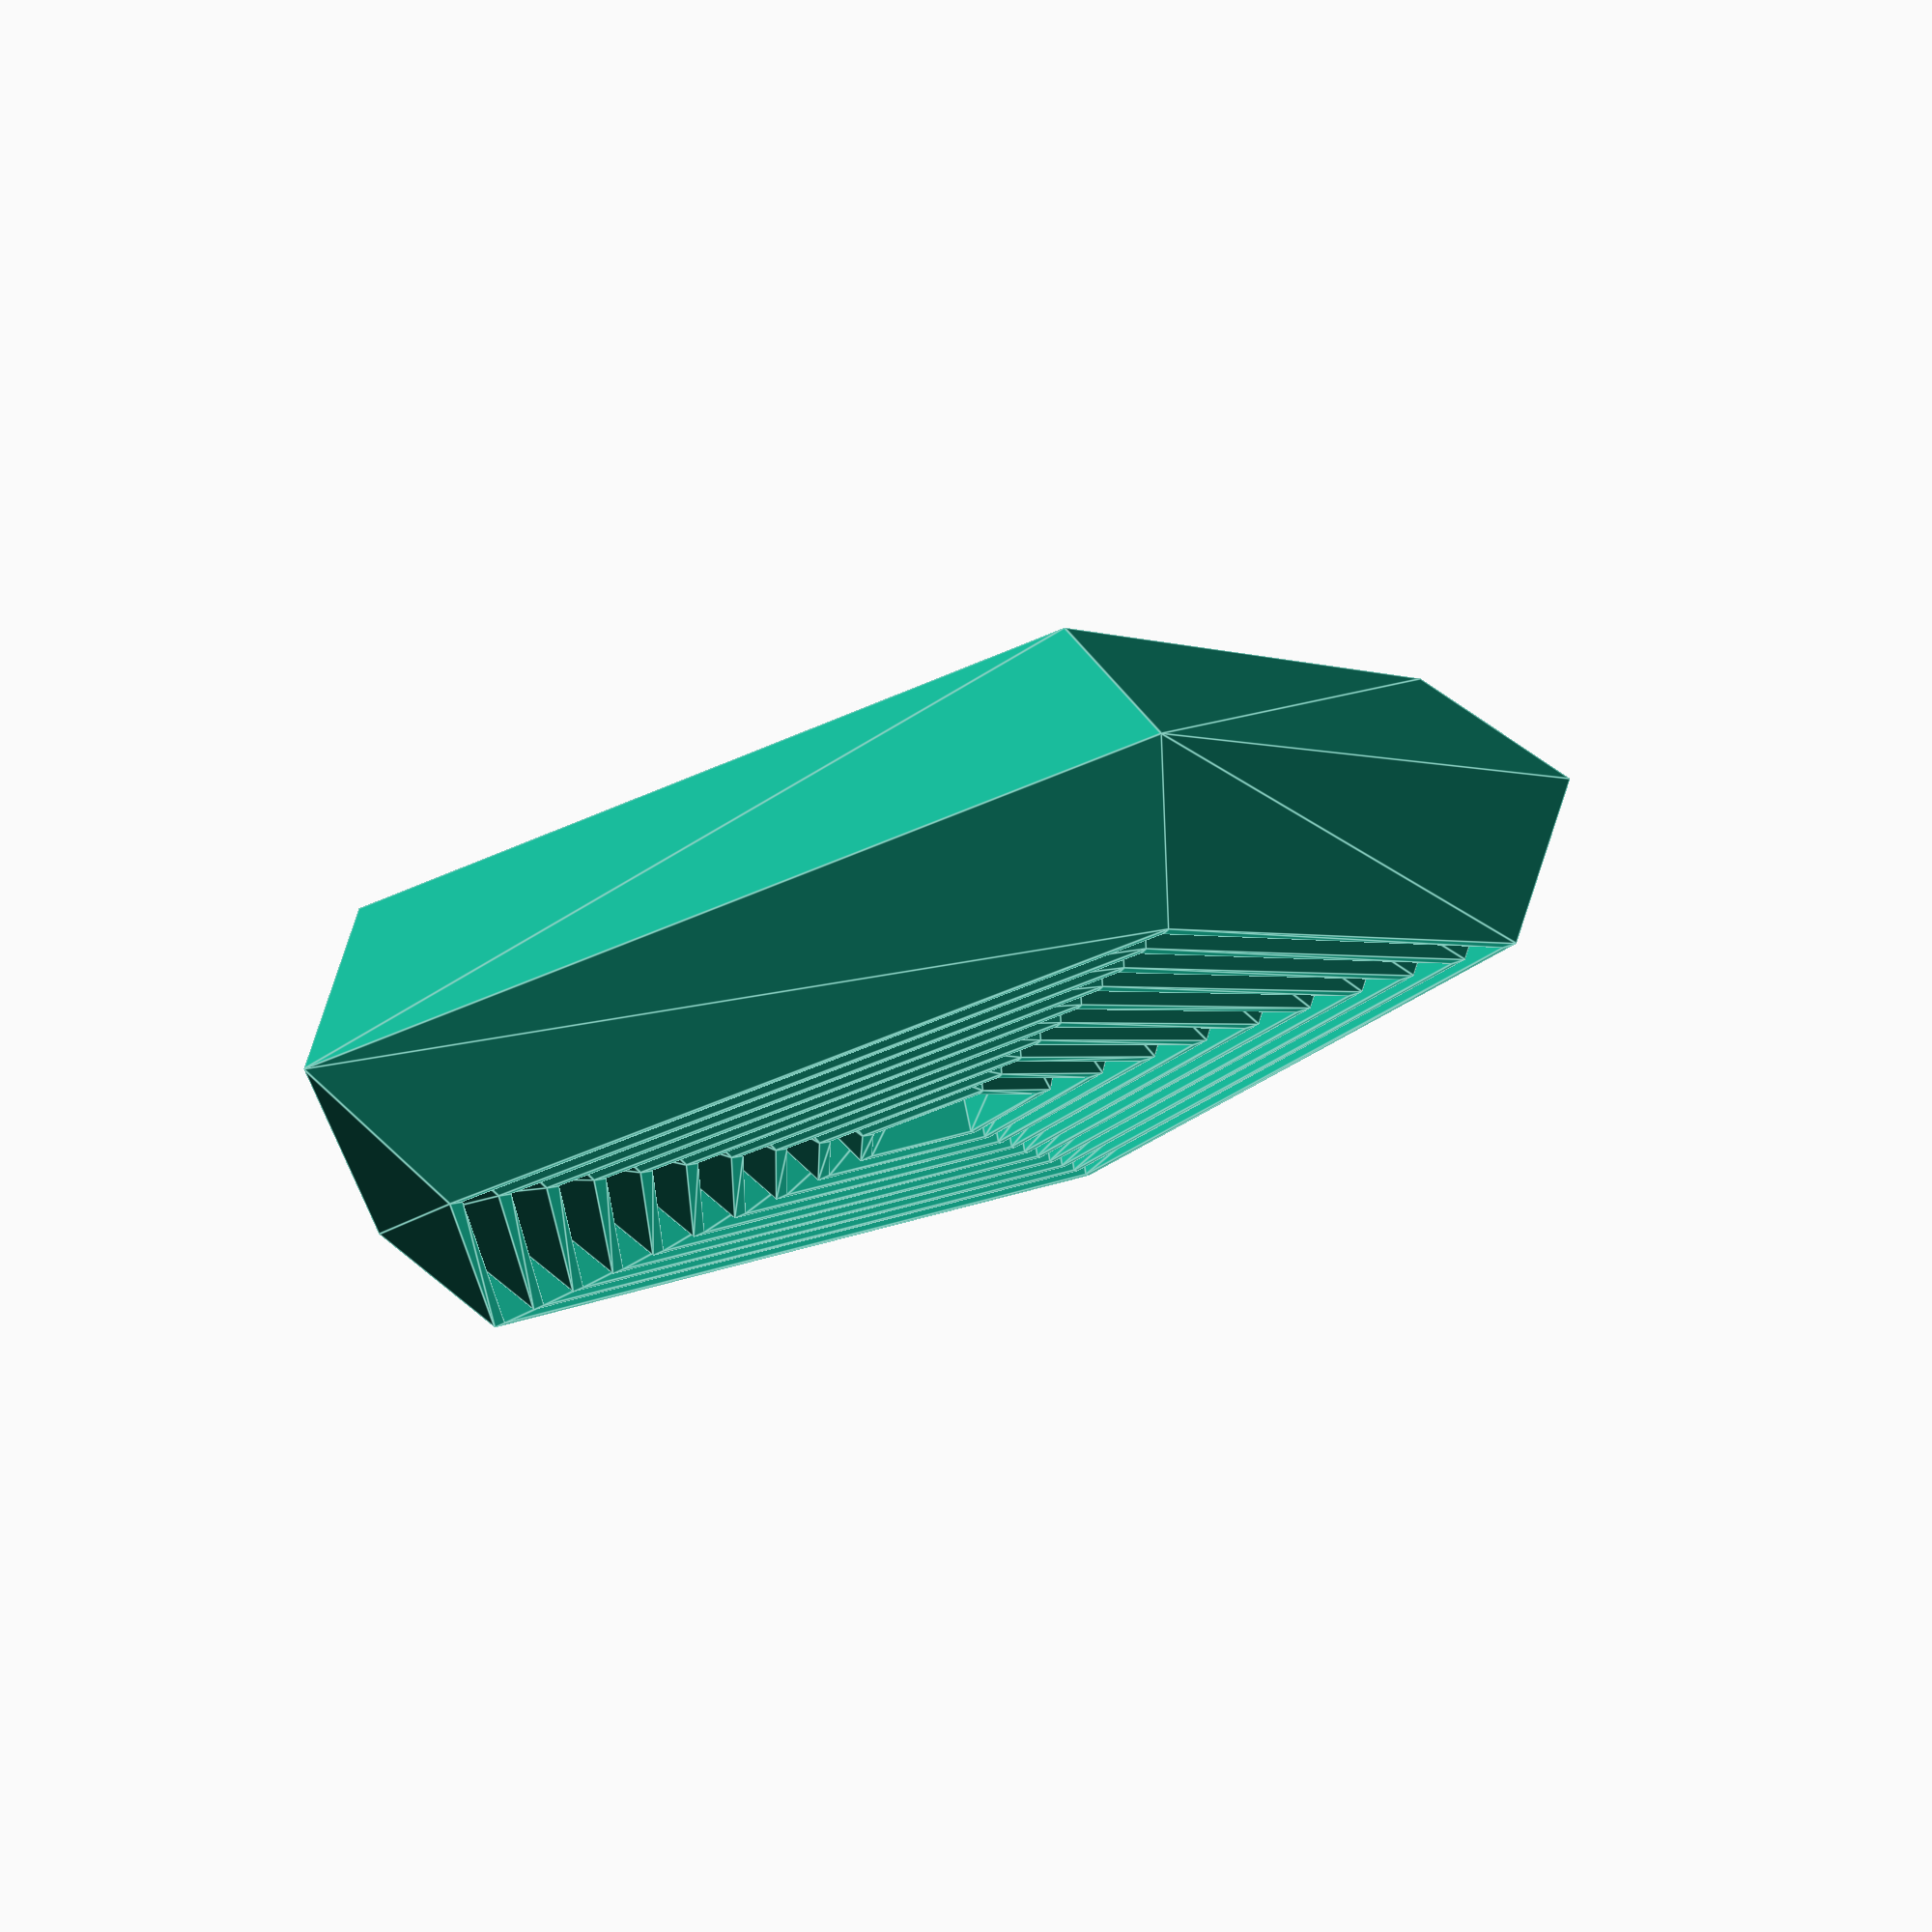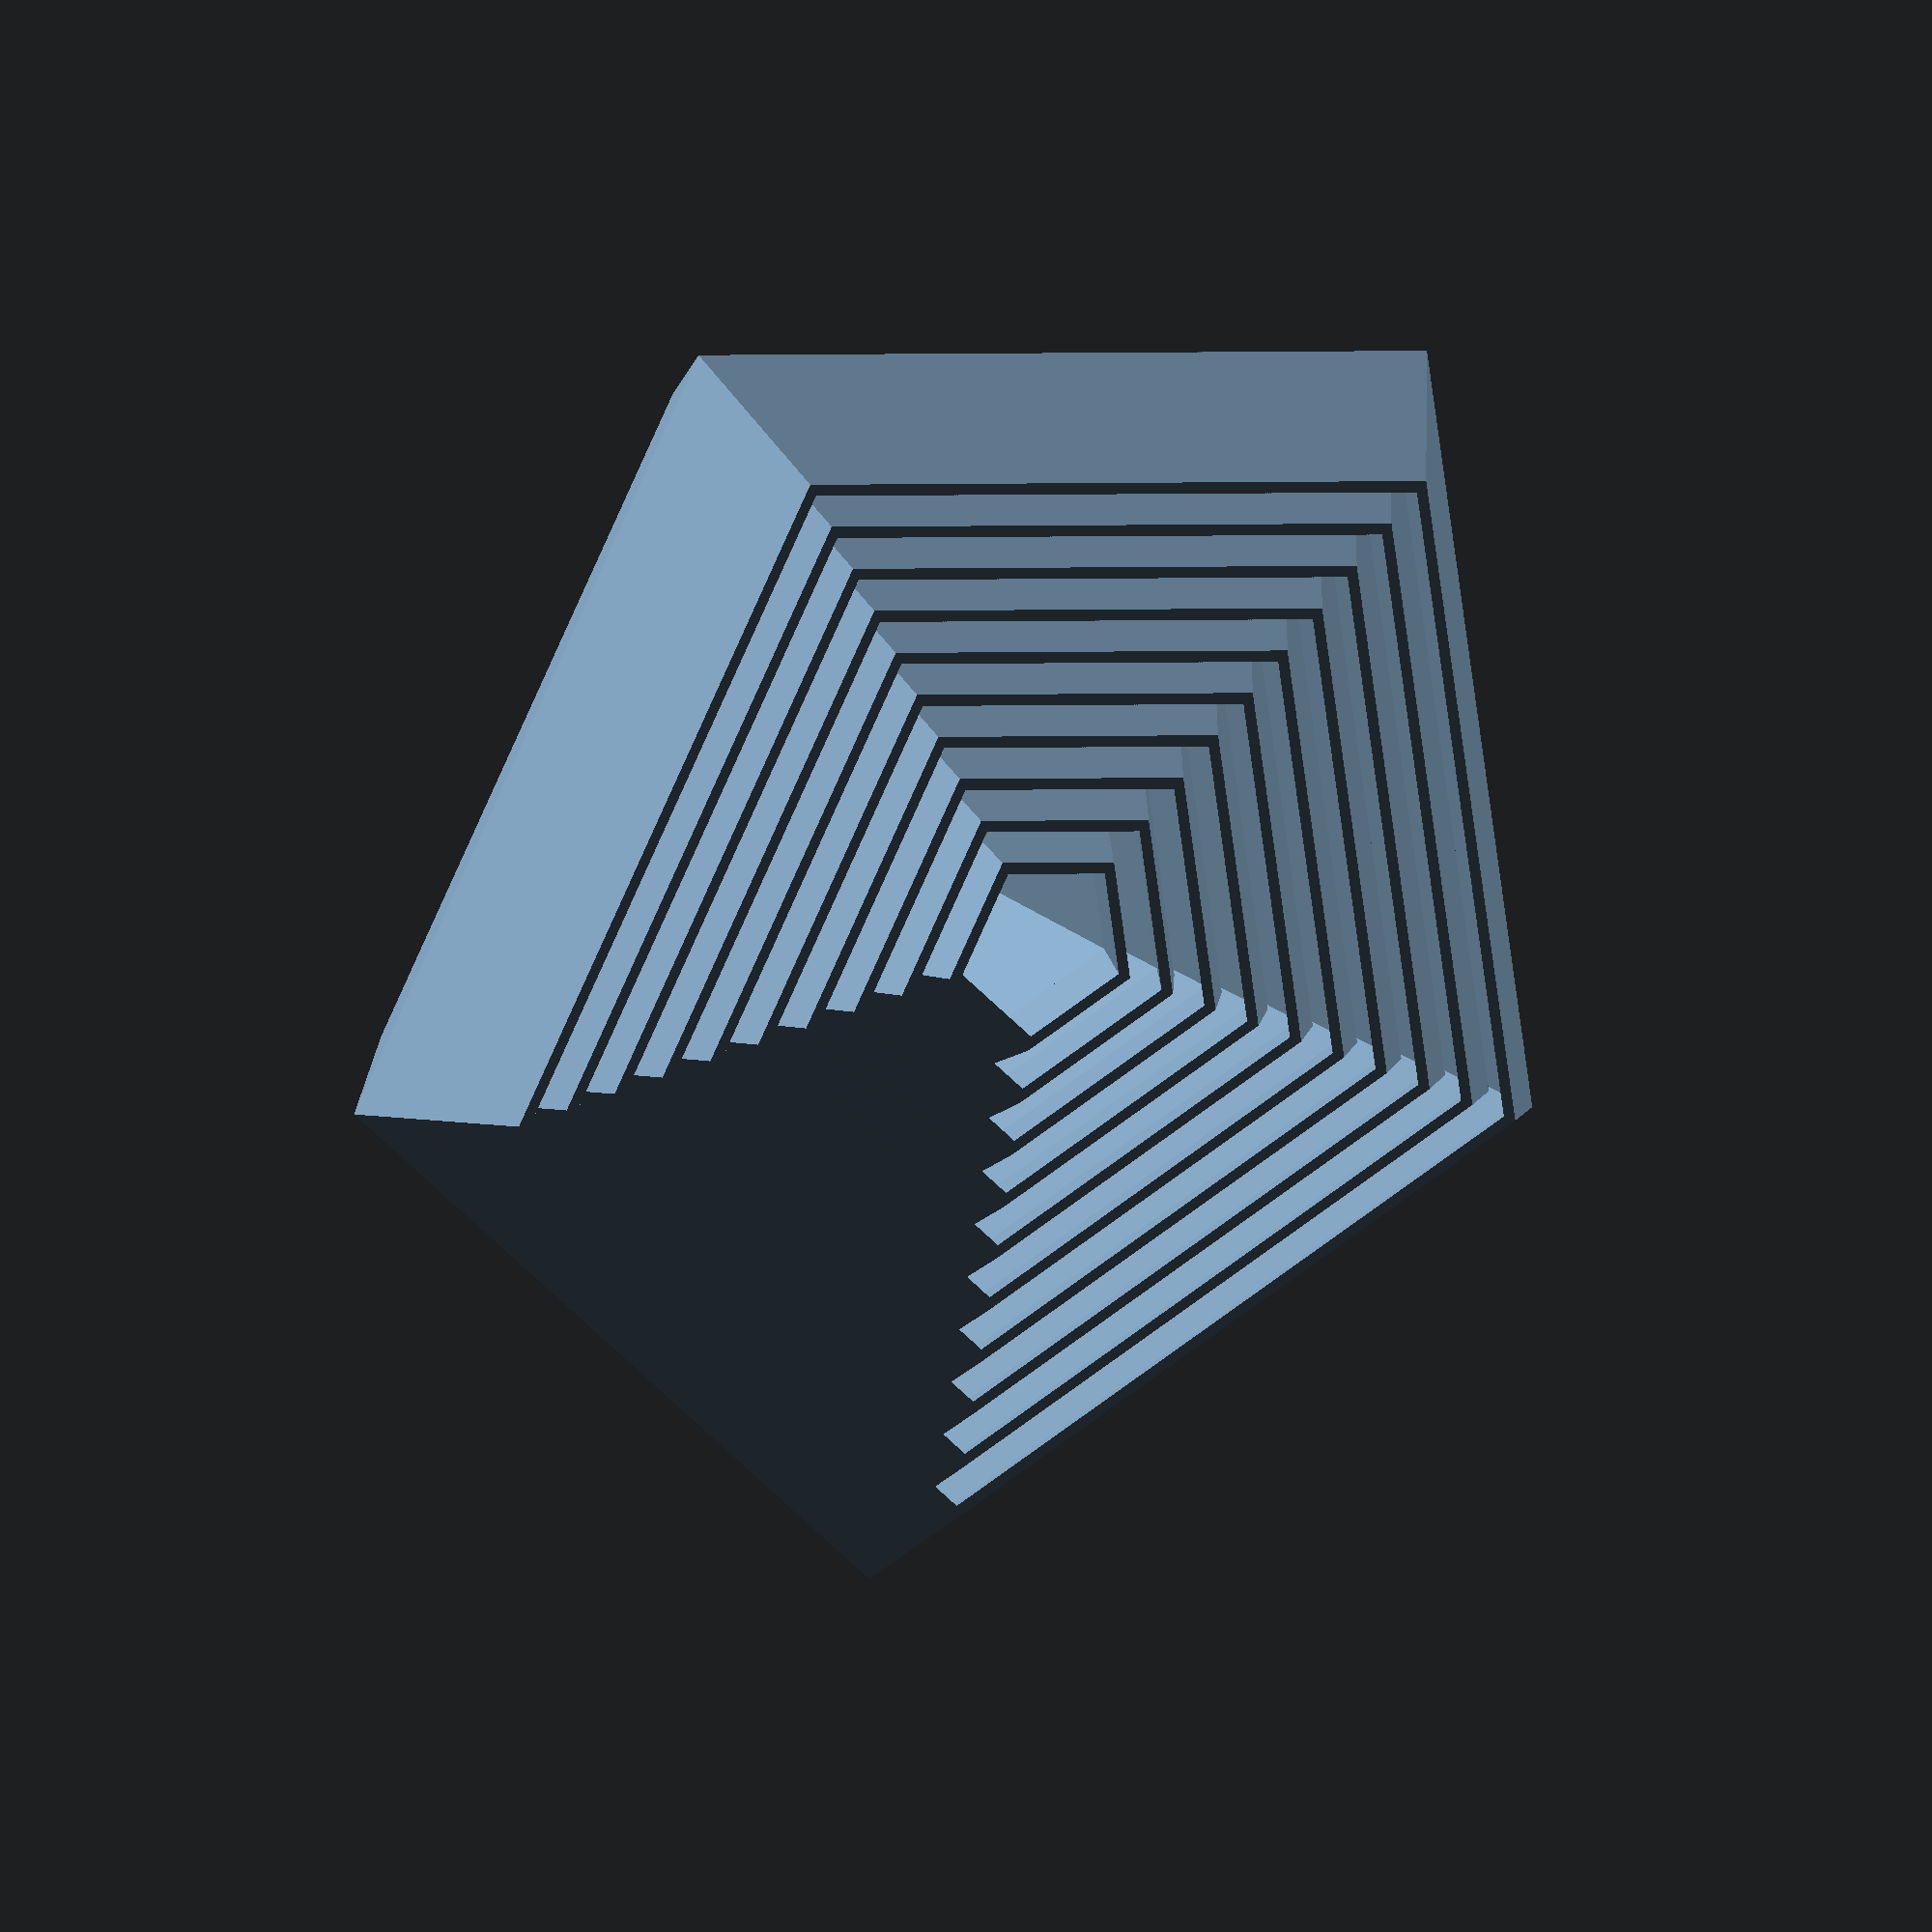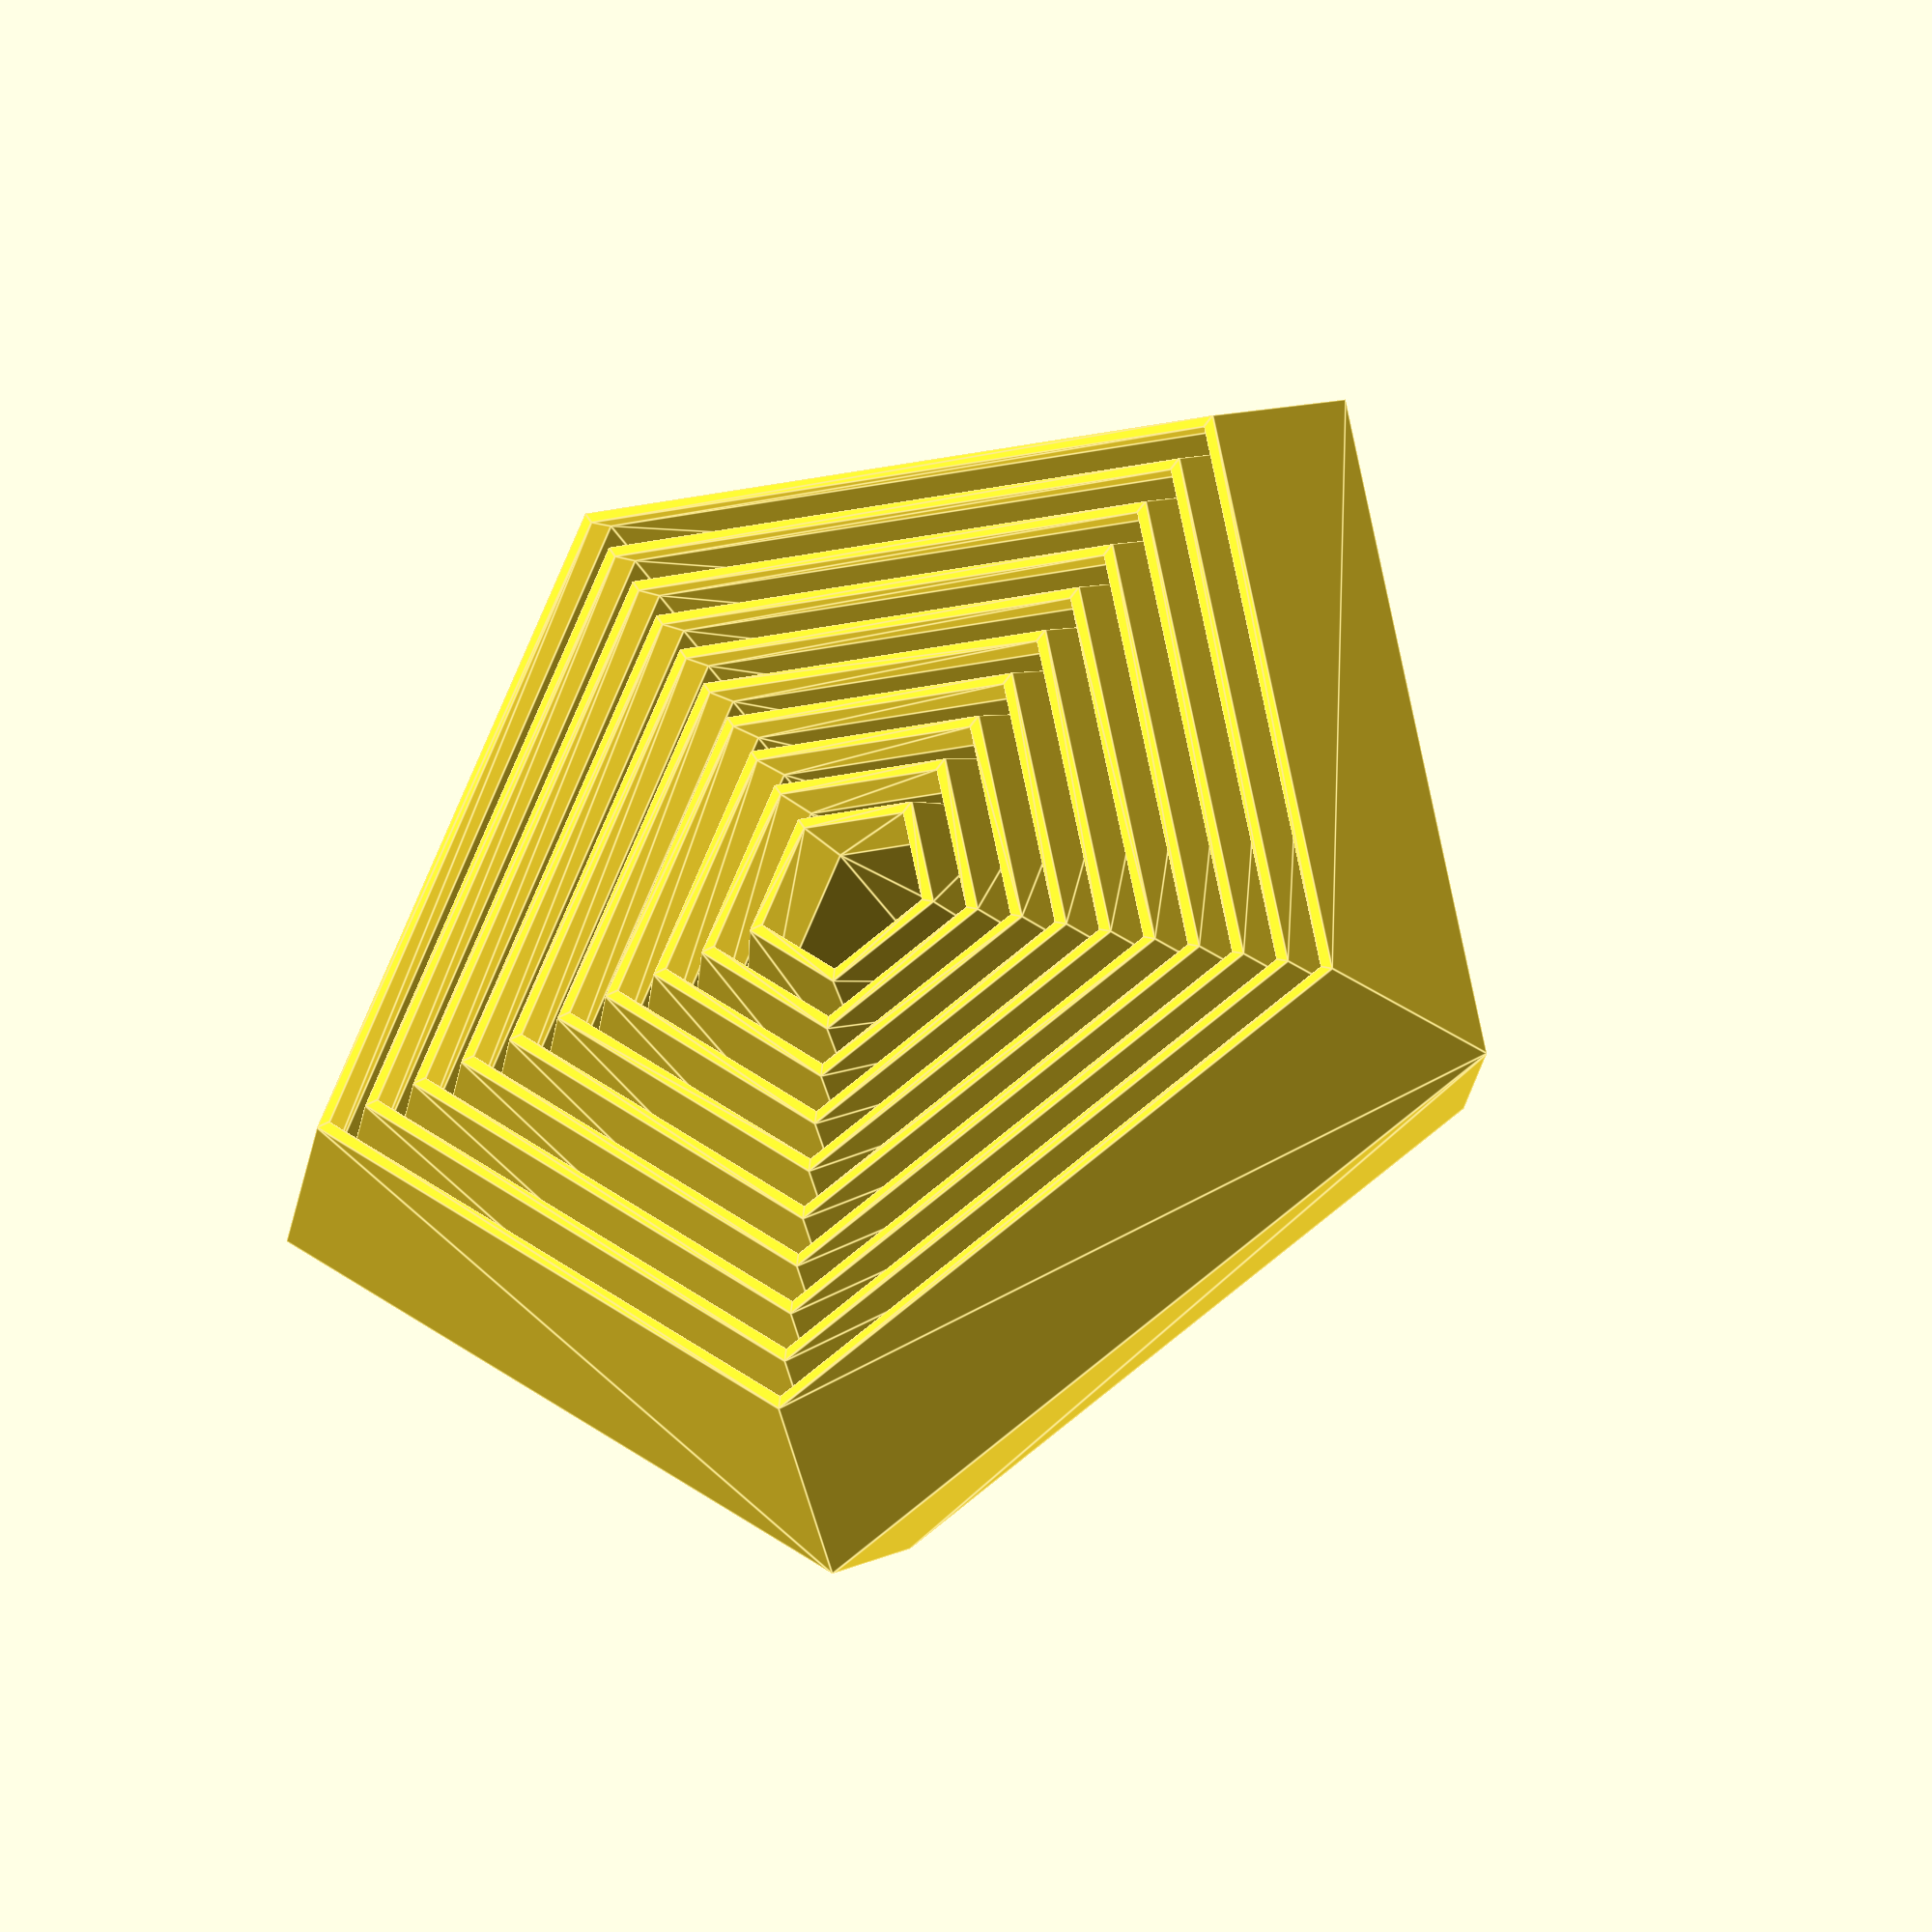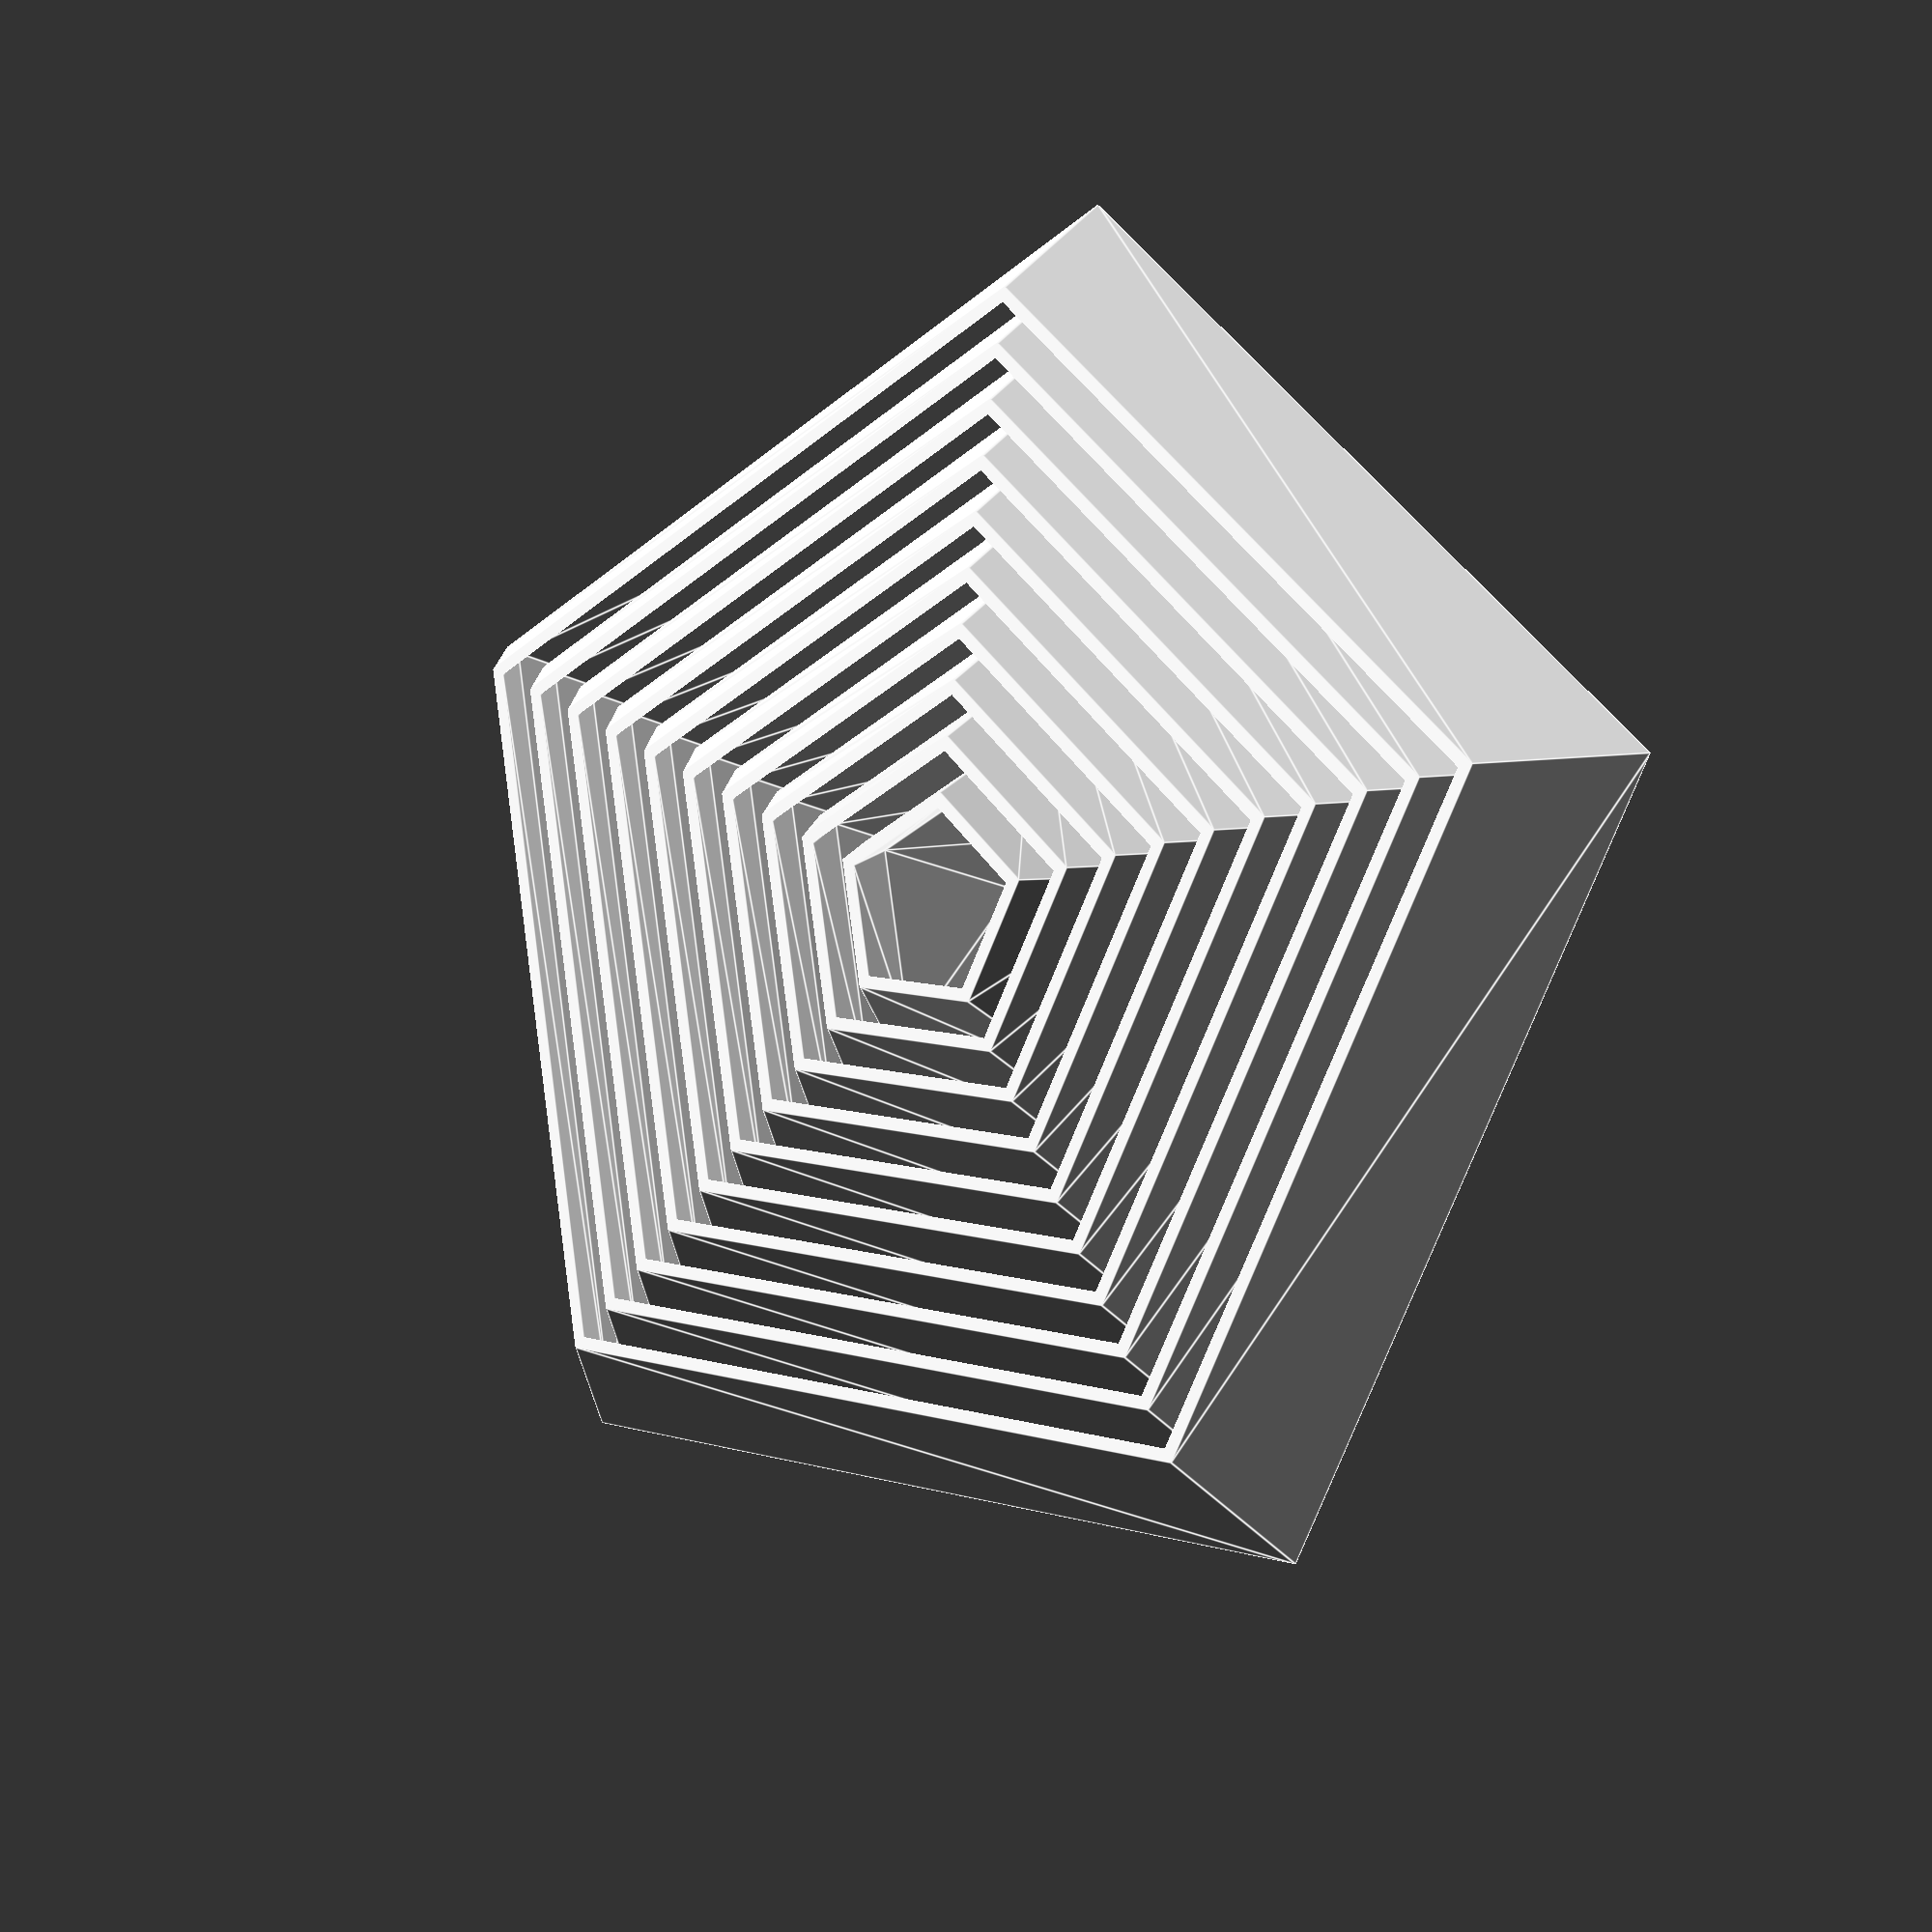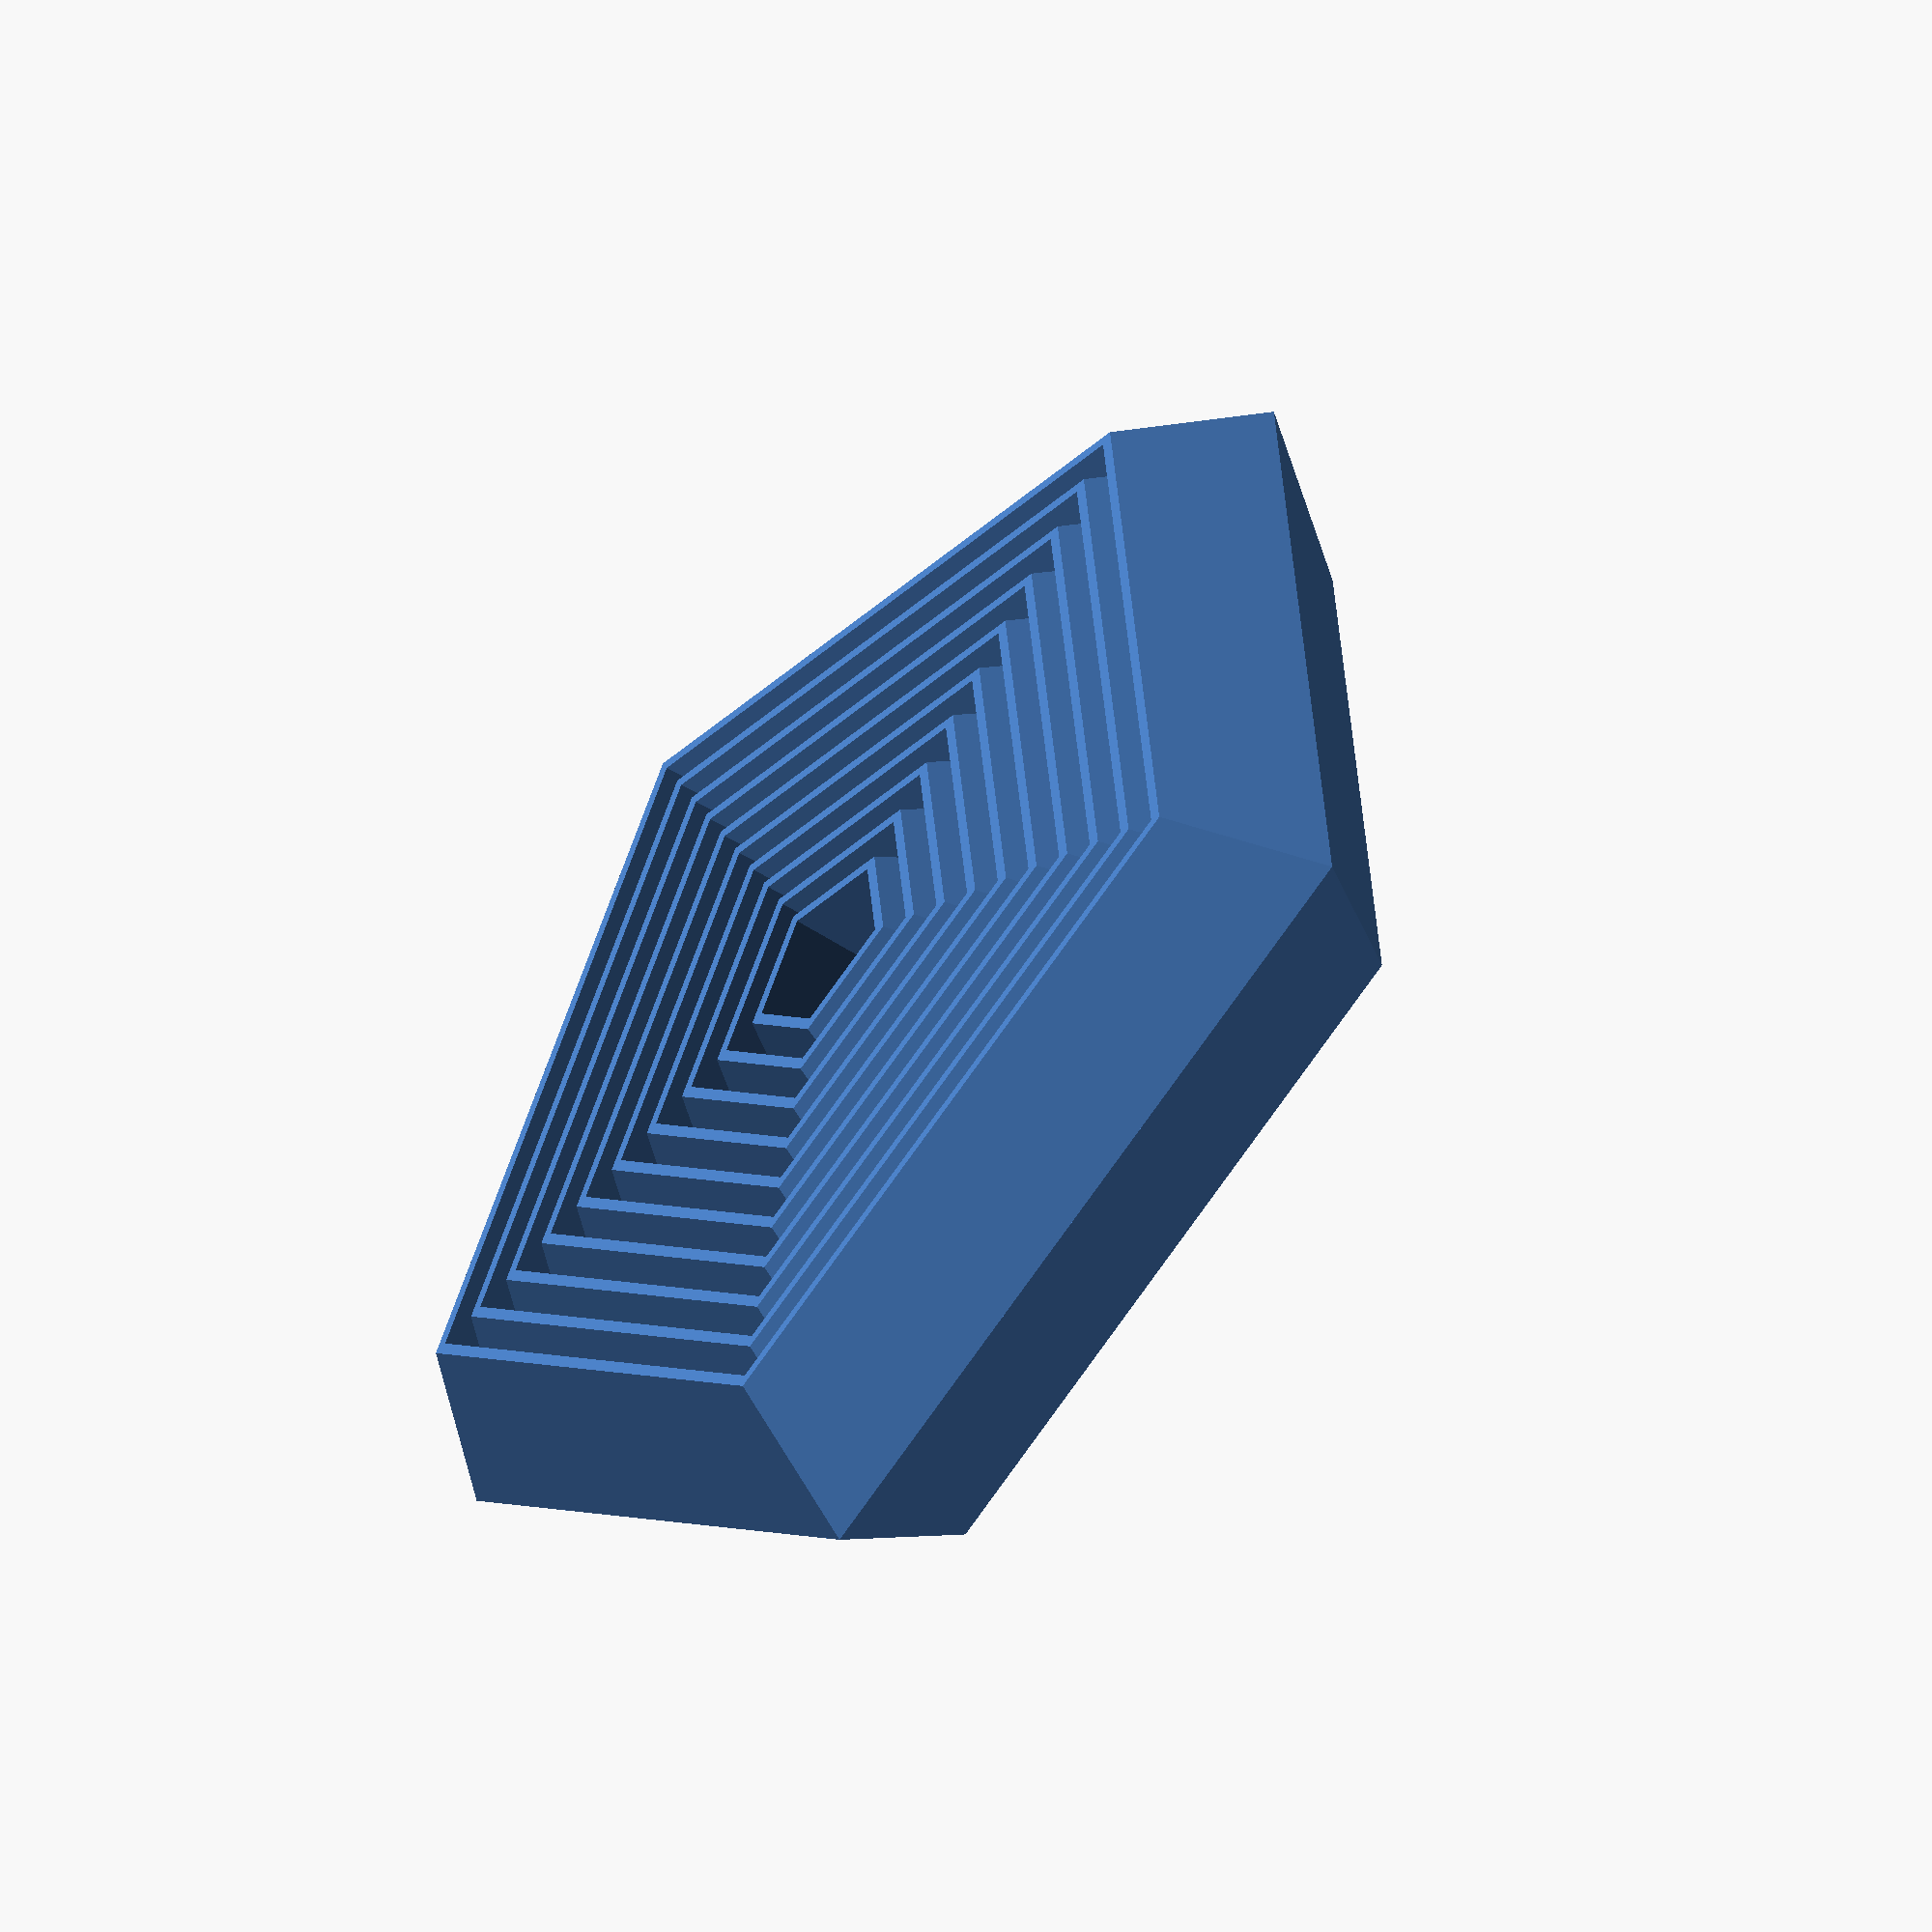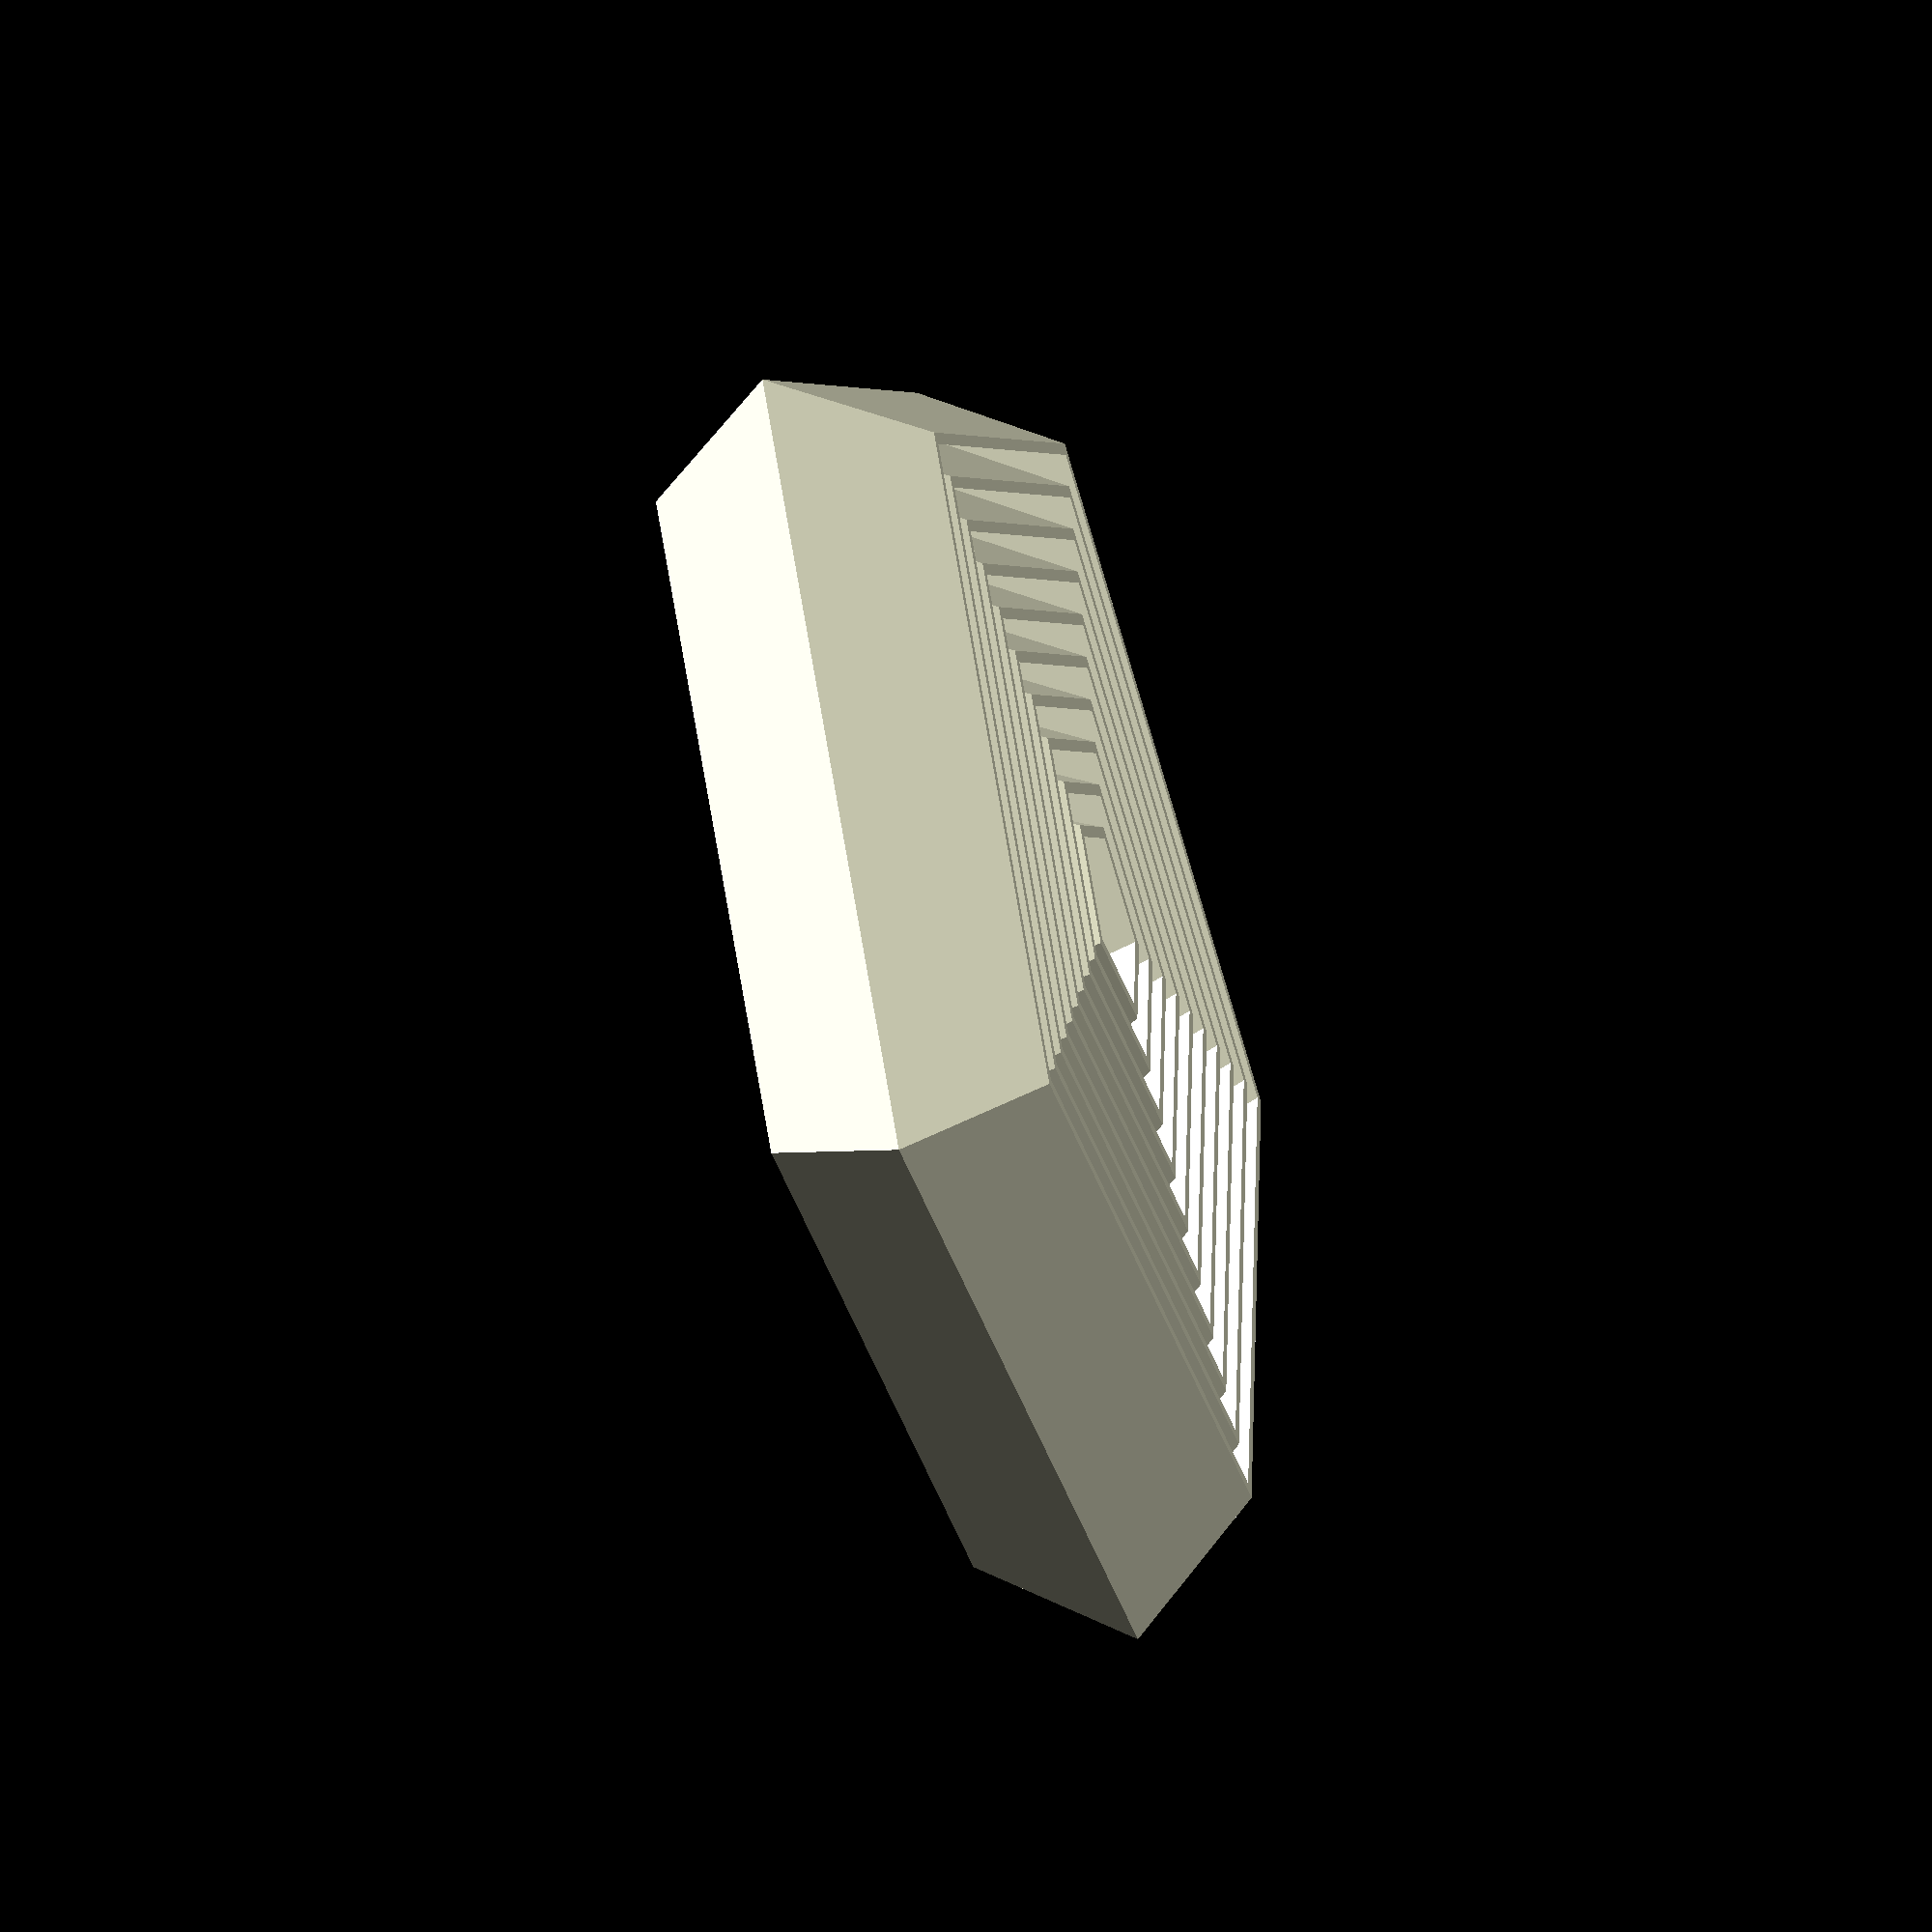
<openscad>
model = "POLYGON"; // [POLYGON, BASE, BOTH]
beginning_radius = 7.5;
fn = 5;
number_of_polygons = 10;
height = 20;
thickness = 1;
spacing = thickness;
slope = 0.825;
base_height = height * 1.75;

fidget_polygon(model, beginning_radius, fn, number_of_polygons, height, thickness, spacing, slope, base_height);

module fidget_polygon(model, beginning_radius, fn, n, height, thickness, spacing, slope, base_height) {
    theta = 180 / fn;

	y = beginning_radius - beginning_radius * cos(theta);
	dr = y / cos(theta) + thickness + spacing;
	pw = pow((beginning_radius + dr) * sin(theta), 2);
	
	// function a(ri, ro, i) = acos((pow(ro, 2) + pow(ri, 2) - pw * pow(0.985, i)) / (2 * ro * ri));
	
	module drawPolygon(r) {
		circle(r, $fn = fn);
	}
	
	rs = [for(i = [0: n + 1]) beginning_radius + i * dr];
	//as = [for(i = [1: n]) a(rs[i - 1], rs[i], i) / 2];
	
	half_height = height / 2;

	s = [for(i = [1: n + 1]) (rs[i] + slope * half_height) / rs[i]];

	module half() {
	    translate([0, 0, -half_height]) {
			linear_extrude(half_height, scale = s[0])
			difference() {
				drawPolygon(beginning_radius);
				drawPolygon(beginning_radius - thickness);
			}
				
			for(i = [1:n - 1]) {
				//rotate(as[i] * 2)
				linear_extrude(half_height, scale = s[i])
				difference() {
					drawPolygon(rs[i]);
					drawPolygon(rs[i] - thickness);
				}					
			}
		}
	}
	
	if(model == "POLYGON" || model == "BOTH") {
		half();	
		mirror([0, 0, 1])
			half();
	}
	// base

	ring_thickness = thickness * 1.5;
    module base_ring() {
		translate([0, 0, -ring_thickness])
		difference() {
			linear_extrude(ring_thickness, scale = 1.02)
			offset(ring_thickness / 3, $fn = n)
				drawPolygon(rs[n] * s[n] - thickness);

			linear_extrude(thickness * 4, center = true)
			    drawPolygon(rs[n] * s[n] - ring_thickness);	
		}
	}

    if(model == "BASE" || model == "BOTH") {
		color("white") {
			// plate
			translate([0, 0, -half_height])
			linear_extrude(half_height, scale = s[n])
			difference() {
				drawPolygon(rs[n]);
				drawPolygon(rs[n] - thickness);
			}			

			// ring
			base_ring();
			mirror([0, 0, 1])
				base_ring();

			*translate([0, 0, -base_height + ring_thickness])
			mirror([0, 0, 1])
			scale([1, 1, 1.5])
				base_ring();

			// stick
			d = rs[n] * s[n];
			off_h = -base_height + ring_thickness;
			a = 180 / fn;
			stick_r = thickness * 5;
			stick_h = base_height - ring_thickness;
			for(i = [0:fn - 1]) {
				rotate(360 / fn * i)
				translate([d + thickness * 1.5, 0, off_h]) 
				rotate(a) {
					linear_extrude(stick_h)
						circle(stick_r, $fn = fn);
					translate([0, 0, stick_h])
					linear_extrude(ring_thickness, scale = 0.75)
						circle(stick_r, $fn = fn);
				}
			}
		}
	}
}
</openscad>
<views>
elev=282.7 azim=177.8 roll=161.9 proj=p view=edges
elev=339.3 azim=99.8 roll=331.8 proj=o view=wireframe
elev=212.7 azim=334.9 roll=333.1 proj=o view=edges
elev=4.7 azim=45.2 roll=213.3 proj=p view=edges
elev=52.3 azim=317.8 roll=49.9 proj=o view=solid
elev=233.6 azim=290.6 roll=252.8 proj=o view=wireframe
</views>
